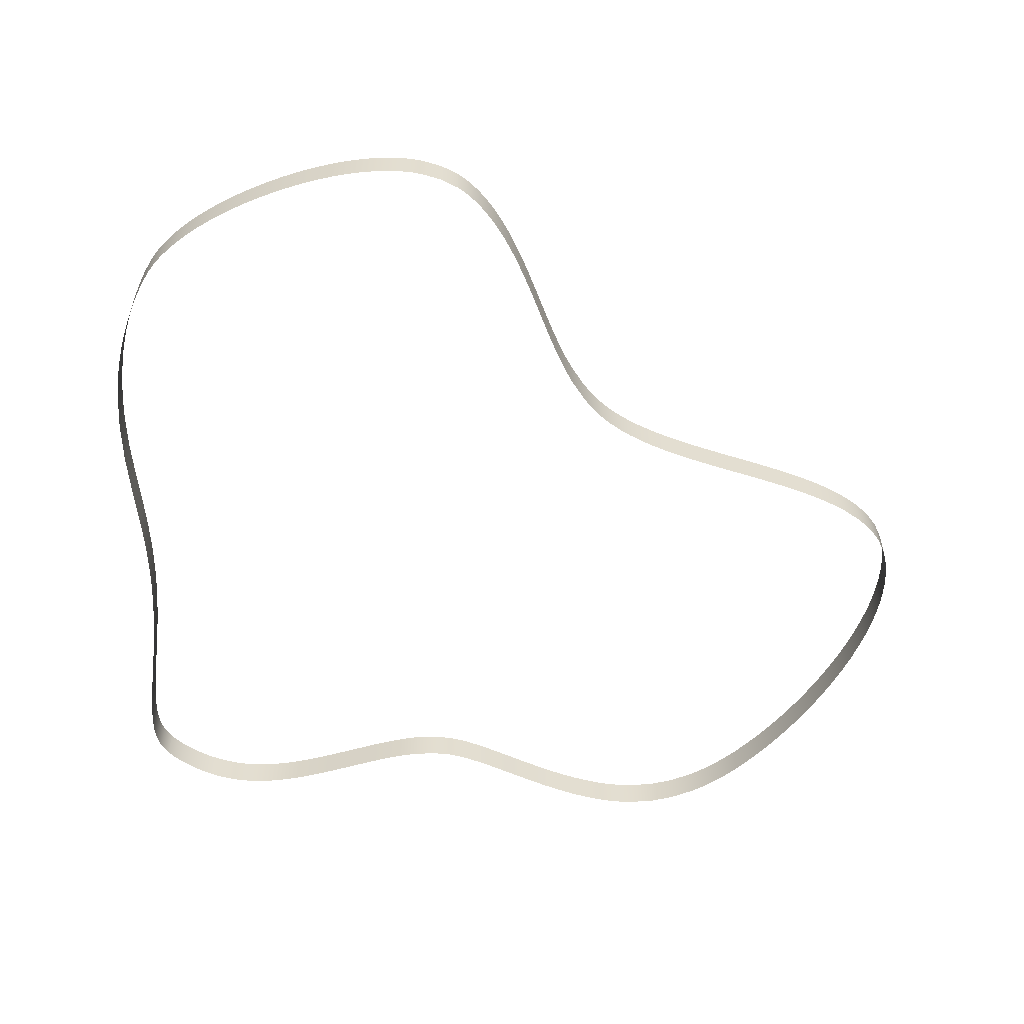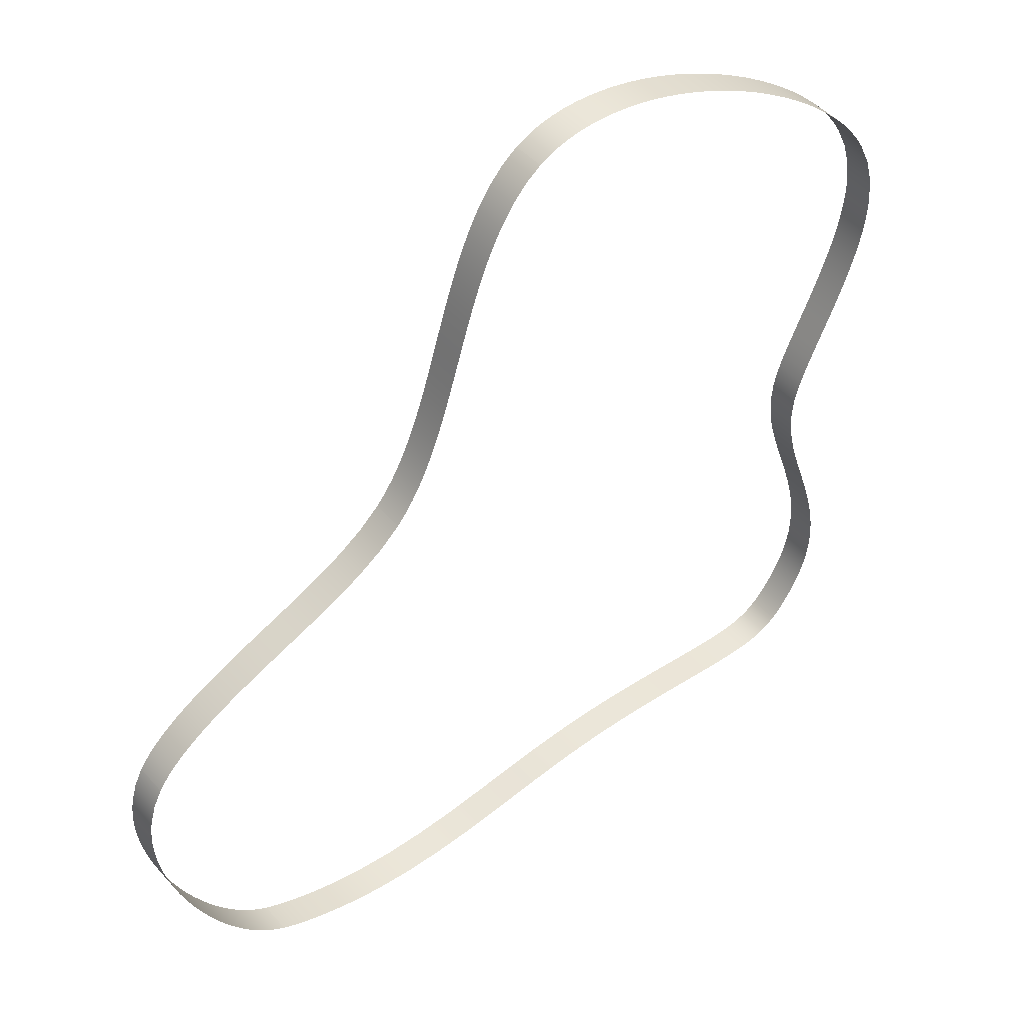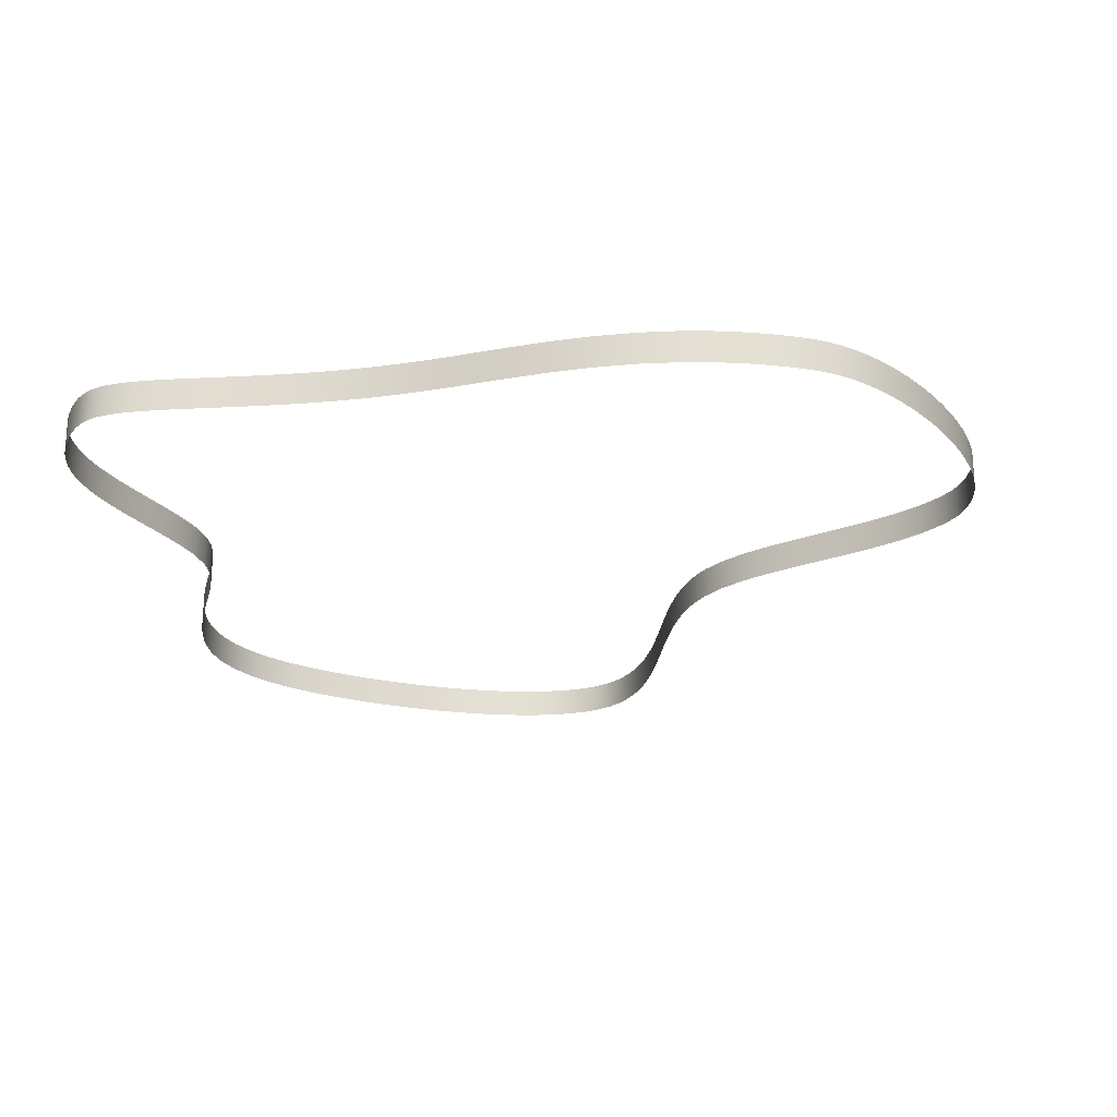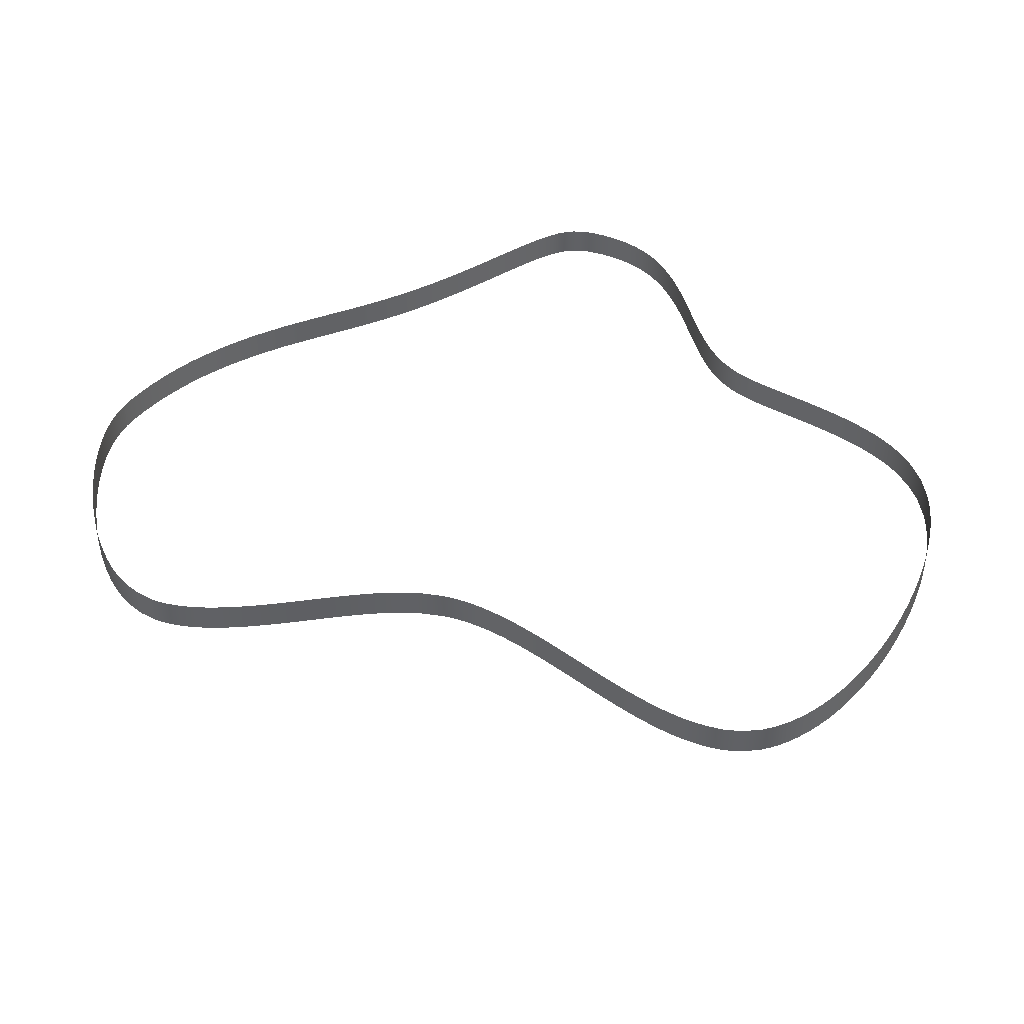
<metadata>
{"format":"obj","ext":"obj","renderer":"f3d","projection":"perspective","resolution":1024,"background":"white","views":[{"elev":-54.7,"azim":-91.6,"up":"+Y"},{"elev":47.5,"azim":-39.2,"up":"+Z"},{"elev":-23.5,"azim":-169.3,"up":"+Y"},{"elev":41.8,"azim":-31.4,"up":"+Y"}]}
</metadata>
<code>
v  -70.39 2.5 -9e-06
v  -70.39 2.5 -9e-06
v  -69.53 2.5 1.216
v  -68.54 2.5 2.386
v  -67.43 2.5 3.498
v  -66.22 2.5 4.56
v  -64.87 2.5 5.609
v  -63.39 2.5 6.639
v  -61.85 2.5 7.6
v  -60.23 2.5 8.526
v  -58.5 2.5 9.434
v  -56.71 2.5 10.31
v  -54.7 2.5 11.24
v  -52.39 2.5 12.24
v  -49.9 2.5 13.27
v  -47.33 2.5 14.3
v  -44.74 2.5 15.34
v  -42.25 2.5 16.35
v  -39.82 2.5 17.38
v  -37.45 2.5 18.45
v  -35.19 2.5 19.56
v  -33.05 2.5 20.73
v  -29.27 2.5 23.24
v  -26.09 2.5 26.09
v  -26.09 2.5 26.09
v  -26.09 -2.5 26.09
v  -26.09 -2.5 26.09
v  -29.27 -2.5 23.24
v  -33.05 -2.5 20.73
v  -35.19 -2.5 19.56
v  -37.45 -2.5 18.45
v  -39.82 -2.5 17.38
v  -42.25 -2.5 16.35
v  -44.74 -2.5 15.34
v  -47.33 -2.5 14.3
v  -49.9 -2.5 13.27
v  -52.39 -2.5 12.24
v  -54.7 -2.5 11.24
v  -56.71 -2.5 10.31
v  -58.5 -2.5 9.434
v  -60.23 -2.5 8.526
v  -61.85 -2.5 7.6
v  -63.39 -2.5 6.639
v  -64.87 -2.5 5.609
v  -66.22 -2.5 4.56
v  -67.43 -2.5 3.498
v  -68.54 -2.5 2.386
v  -69.53 -2.5 1.216
v  -70.39 -2.5 -9e-06
v  -70.39 -2.5 -9e-06
v  -24.67 2.5 27.74
v  -23.35 2.5 29.56
v  -22.15 2.5 31.53
v  -21.03 2.5 33.62
v  -19.96 2.5 35.9
v  -18.94 2.5 38.35
v  -17.96 2.5 40.96
v  -16.99 2.5 43.78
v  -16.08 2.5 46.61
v  -15.19 2.5 49.48
v  -14.35 2.5 52.28
v  -13.53 2.5 54.95
v  -12.73 2.5 57.51
v  -11.94 2.5 59.96
v  -11.13 2.5 62.28
v  -10.31 2.5 64.49
v  -9.462 2.5 66.58
v  -8.576 2.5 68.56
v  -7.653 2.5 70.42
v  -6.688 2.5 72.14
v  -4.636 2.5 75.16
v  -2.451 2.5 77.54
v  -0 2.5 79.4
v  -0 2.5 79.4
v  0 -2.5 79.4
v  0 -2.5 79.4
v  -2.451 -2.5 77.54
v  -4.636 -2.5 75.16
v  -6.688 -2.5 72.14
v  -7.653 -2.5 70.42
v  -8.576 -2.5 68.56
v  -9.462 -2.5 66.58
v  -10.31 -2.5 64.49
v  -11.13 -2.5 62.28
v  -11.94 -2.5 59.96
v  -12.73 -2.5 57.51
v  -13.53 -2.5 54.95
v  -14.35 -2.5 52.28
v  -15.19 -2.5 49.48
v  -16.08 -2.5 46.61
v  -16.99 -2.5 43.78
v  -17.96 -2.5 40.96
v  -18.94 -2.5 38.35
v  -19.96 -2.5 35.9
v  -21.03 -2.5 33.62
v  -22.15 -2.5 31.53
v  -23.35 -2.5 29.56
v  -24.67 -2.5 27.74
v  2.872 2.5 80.74
v  4.454 2.5 81.21
v  6.172 2.5 81.55
v  8.062 2.5 81.76
v  10.1 2.5 81.83
v  12.28 2.5 81.75
v  14.59 2.5 81.51
v  17.04 2.5 81.1
v  19.62 2.5 80.53
v  22.33 2.5 79.78
v  25.18 2.5 78.84
v  28.22 2.5 77.68
v  31.29 2.5 76.35
v  34.3 2.5 74.9
v  37.23 2.5 73.36
v  40.01 2.5 71.76
v  42.7 2.5 70.09
v  45.32 2.5 68.35
v  47.88 2.5 66.52
v  50.37 2.5 64.6
v  52.85 2.5 62.56
v  55.35 2.5 60.29
v  57.83 2.5 57.83
v  57.83 2.5 57.83
v  57.83 -2.5 57.83
v  57.83 -2.5 57.83
v  55.35 -2.5 60.29
v  52.85 -2.5 62.56
v  50.37 -2.5 64.6
v  47.88 -2.5 66.52
v  45.32 -2.5 68.35
v  42.7 -2.5 70.09
v  40.01 -2.5 71.76
v  37.23 -2.5 73.36
v  34.3 -2.5 74.9
v  31.29 -2.5 76.35
v  28.22 -2.5 77.68
v  25.18 -2.5 78.84
v  22.33 -2.5 79.78
v  19.62 -2.5 80.53
v  17.04 -2.5 81.1
v  14.59 -2.5 81.51
v  12.28 -2.5 81.75
v  10.1 -2.5 81.83
v  8.062 -2.5 81.76
v  6.172 -2.5 81.55
v  4.454 -2.5 81.21
v  2.872 -2.5 80.74
v  59.68 2.5 55.77
v  61.34 2.5 53.68
v  62.8 2.5 51.59
v  64.05 2.5 49.51
v  65.91 2.5 45.45
v  67.02 2.5 41.41
v  67.47 2.5 37.19
v  67.44 2.5 35
v  67.23 2.5 32.76
v  66.86 2.5 30.48
v  66.35 2.5 28.17
v  65.7 2.5 25.86
v  64.94 2.5 23.54
v  64.1 2.5 21.27
v  63.25 2.5 19.16
v  62.41 2.5 17.19
v  61.56 2.5 15.29
v  60.73 2.5 13.46
v  59.88 2.5 11.61
v  59 2.5 9.71
v  58.14 2.5 7.781
v  57.3 2.5 5.791
v  56.56 2.5 3.809
v  55.96 2.5 1.883
v  55.54 2.5 0
v  55.54 2.5 0
v  55.54 -2.5 0
v  55.54 -2.5 0
v  55.96 -2.5 1.883
v  56.56 -2.5 3.809
v  57.3 -2.5 5.791
v  58.14 -2.5 7.781
v  59 -2.5 9.71
v  59.88 -2.5 11.61
v  60.73 -2.5 13.46
v  61.56 -2.5 15.29
v  62.41 -2.5 17.19
v  63.25 -2.5 19.16
v  64.1 -2.5 21.27
v  64.94 -2.5 23.54
v  65.7 -2.5 25.86
v  66.35 -2.5 28.17
v  66.86 -2.5 30.48
v  67.23 -2.5 32.76
v  67.44 -2.5 35
v  67.47 -2.5 37.19
v  67.02 -2.5 41.41
v  65.91 -2.5 45.45
v  64.05 -2.5 49.51
v  62.8 -2.5 51.59
v  61.34 -2.5 53.68
v  59.68 -2.5 55.77
v  55.25 2.5 -3.333
v  55.59 2.5 -7.211
v  56.02 2.5 -9.434
v  56.64 2.5 -11.86
v  57.44 2.5 -14.53
v  58.41 2.5 -17.45
v  59.49 2.5 -20.58
v  60.62 2.5 -23.91
v  61.65 2.5 -27.13
v  62.49 2.5 -30.13
v  63.12 2.5 -32.93
v  63.55 2.5 -35.53
v  63.77 2.5 -37.93
v  63.8 2.5 -40.11
v  63.66 2.5 -42.13
v  63.37 2.5 -44.05
v  62.93 2.5 -45.88
v  62.33 2.5 -47.67
v  61.59 2.5 -49.4
v  60.71 2.5 -51.08
v  59.7 2.5 -52.72
v  58.65 2.5 -54.2
v  57.59 2.5 -55.45
v  56.52 2.5 -56.52
v  56.52 2.5 -56.52
v  56.52 -2.5 -56.52
v  56.52 -2.5 -56.52
v  57.59 -2.5 -55.45
v  58.65 -2.5 -54.2
v  59.7 -2.5 -52.72
v  60.71 -2.5 -51.08
v  61.59 -2.5 -49.4
v  62.33 -2.5 -47.67
v  62.93 -2.5 -45.88
v  63.37 -2.5 -44.05
v  63.66 -2.5 -42.13
v  63.8 -2.5 -40.11
v  63.77 -2.5 -37.93
v  63.55 -2.5 -35.53
v  63.12 -2.5 -32.93
v  62.49 -2.5 -30.13
v  61.65 -2.5 -27.13
v  60.62 -2.5 -23.91
v  59.49 -2.5 -20.58
v  58.41 -2.5 -17.45
v  57.44 -2.5 -14.53
v  56.64 -2.5 -11.86
v  56.02 -2.5 -9.434
v  55.59 -2.5 -7.211
v  55.25 -2.5 -3.333
v  54.76 2.5 -57.74
v  53.77 2.5 -58.19
v  52.69 2.5 -58.54
v  51.52 2.5 -58.79
v  50.28 2.5 -58.95
v  48.97 2.5 -59.04
v  47.57 2.5 -59.07
v  46.01 2.5 -59.04
v  44.26 2.5 -58.95
v  42.23 2.5 -58.81
v  39.9 2.5 -58.6
v  37.21 2.5 -58.34
v  34.3 2.5 -58.04
v  31.34 2.5 -57.74
v  28.28 2.5 -57.46
v  25.11 2.5 -57.21
v  21.84 2.5 -57.02
v  18.47 2.5 -56.89
v  15 2.5 -56.87
v  11.42 2.5 -56.95
v  7.736 2.5 -57.14
v  3.923 2.5 -57.46
v  -0 2.5 -57.89
v  -0 2.5 -57.89
v  -0 -2.5 -57.89
v  -0 -2.5 -57.89
v  3.923 -2.5 -57.46
v  7.736 -2.5 -57.14
v  11.42 -2.5 -56.95
v  15 -2.5 -56.87
v  18.47 -2.5 -56.89
v  21.84 -2.5 -57.02
v  25.11 -2.5 -57.21
v  28.28 -2.5 -57.46
v  31.34 -2.5 -57.74
v  34.3 -2.5 -58.04
v  37.21 -2.5 -58.34
v  39.9 -2.5 -58.6
v  42.23 -2.5 -58.81
v  44.26 -2.5 -58.95
v  46.01 -2.5 -59.04
v  47.57 -2.5 -59.07
v  48.97 -2.5 -59.04
v  50.28 -2.5 -58.95
v  51.52 -2.5 -58.79
v  52.69 -2.5 -58.54
v  53.77 -2.5 -58.19
v  54.76 -2.5 -57.74
v  -7.468 2.5 -58.86
v  -14.5 2.5 -59.65
v  -21.23 2.5 -60.01
v  -27.62 2.5 -59.87
v  -33.1 2.5 -59.28
v  -35.62 2.5 -58.85
v  -38.05 2.5 -58.33
v  -40.48 2.5 -57.72
v  -42.94 2.5 -56.99
v  -45.5 2.5 -56.11
v  -48.07 2.5 -55.1
v  -50.5 2.5 -54
v  -52.78 2.5 -52.78
v  -52.78 2.5 -52.78
v  -52.78 -2.5 -52.78
v  -52.78 -2.5 -52.78
v  -50.5 -2.5 -54
v  -48.07 -2.5 -55.1
v  -45.5 -2.5 -56.11
v  -42.94 -2.5 -56.99
v  -40.48 -2.5 -57.72
v  -38.05 -2.5 -58.33
v  -35.62 -2.5 -58.85
v  -33.1 -2.5 -59.28
v  -27.62 -2.5 -59.87
v  -21.23 -2.5 -60.01
v  -14.5 -2.5 -59.65
v  -7.468 -2.5 -58.86
v  -54.41 2.5 -51.67
v  -55.99 2.5 -50.38
v  -57.51 2.5 -48.93
v  -58.97 2.5 -47.33
v  -60.42 2.5 -45.54
v  -61.83 2.5 -43.59
v  -63.12 2.5 -41.63
v  -64.34 2.5 -39.59
v  -65.51 2.5 -37.46
v  -66.63 2.5 -35.23
v  -67.8 2.5 -32.7
v  -69.02 2.5 -29.75
v  -70.15 2.5 -26.66
v  -71.1 2.5 -23.62
v  -71.85 2.5 -20.76
v  -72.4 2.5 -18.16
v  -72.78 2.5 -15.75
v  -73.03 2.5 -13.51
v  -73.13 2.5 -11.43
v  -73.11 2.5 -9.458
v  -72.95 2.5 -7.611
v  -72.67 2.5 -5.888
v  -71.79 2.5 -2.81
v  -71.79 -2.5 -2.81
v  -72.67 -2.5 -5.888
v  -72.95 -2.5 -7.611
v  -73.11 -2.5 -9.458
v  -73.13 -2.5 -11.43
v  -73.03 -2.5 -13.51
v  -72.78 -2.5 -15.75
v  -72.4 -2.5 -18.16
v  -71.85 -2.5 -20.76
v  -71.1 -2.5 -23.62
v  -70.15 -2.5 -26.66
v  -69.02 -2.5 -29.75
v  -67.8 -2.5 -32.7
v  -66.63 -2.5 -35.23
v  -65.51 -2.5 -37.46
v  -64.34 -2.5 -39.59
v  -63.12 -2.5 -41.63
v  -61.83 -2.5 -43.59
v  -60.42 -2.5 -45.54
v  -58.97 -2.5 -47.33
v  -57.51 -2.5 -48.93
v  -55.99 -2.5 -50.38
v  -54.41 -2.5 -51.67
g 0
g 1
f 48 3 1
f 49 48 1
f 347 50 2
f 47 4 3
f 48 47 3
f 46 5 4
f 47 46 4
f 45 6 5
f 46 45 5
f 44 7 6
f 45 44 6
f 43 8 7
f 44 43 7
f 42 9 8
f 43 42 8
f 41 10 9
f 42 41 9
f 40 11 10
f 41 40 10
f 39 12 11
f 40 39 11
f 38 13 12
f 39 38 12
f 37 14 13
f 38 37 13
f 36 15 14
f 37 36 14
f 35 16 15
f 36 35 15
f 34 17 16
f 35 34 16
f 33 18 17
f 34 33 17
f 32 19 18
f 33 32 18
f 31 20 19
f 32 31 19
f 30 21 20
f 31 30 20
f 29 22 21
f 30 29 21
f 28 23 22
f 29 28 22
f 26 24 23
f 28 26 23
f 98 25 27
f 98 51 25
f 348 50 347
f 97 52 51
f 98 97 51
f 96 53 52
f 97 96 52
f 95 54 53
f 96 95 53
f 94 55 54
f 95 94 54
f 93 56 55
f 94 93 55
f 92 57 56
f 93 92 56
f 91 58 57
f 92 91 57
f 90 59 58
f 91 90 58
f 89 60 59
f 90 89 59
f 88 61 60
f 89 88 60
f 87 62 61
f 88 87 61
f 86 63 62
f 87 86 62
f 85 64 63
f 86 85 63
f 84 65 64
f 85 84 64
f 83 66 65
f 84 83 65
f 82 67 66
f 83 82 66
f 81 68 67
f 82 81 67
f 80 69 68
f 81 80 68
f 79 70 69
f 80 79 69
f 78 71 70
f 79 78 70
f 77 72 71
f 78 77 71
f 75 73 72
f 77 75 72
f 146 74 76
f 146 99 74
f 145 100 99
f 146 145 99
f 144 101 100
f 145 144 100
f 143 102 101
f 144 143 101
f 142 103 102
f 143 142 102
f 141 104 103
f 142 141 103
f 140 105 104
f 141 140 104
f 139 106 105
f 140 139 105
f 138 107 106
f 139 138 106
f 137 108 107
f 138 137 107
f 136 109 108
f 137 136 108
f 135 110 109
f 136 135 109
f 134 111 110
f 135 134 110
f 133 112 111
f 134 133 111
f 132 113 112
f 133 132 112
f 131 114 113
f 132 131 113
f 130 115 114
f 131 130 114
f 129 116 115
f 130 129 115
f 128 117 116
f 129 128 116
f 127 118 117
f 128 127 117
f 126 119 118
f 127 126 118
f 125 120 119
f 126 125 119
f 123 121 120
f 125 123 120
f 198 122 124
f 198 147 122
f 197 148 147
f 198 197 147
f 196 149 148
f 197 196 148
f 195 150 149
f 196 195 149
f 194 151 150
f 195 194 150
f 193 152 151
f 194 193 151
f 192 153 152
f 193 192 152
f 191 154 153
f 192 191 153
f 190 155 154
f 191 190 154
f 189 156 155
f 190 189 155
f 188 157 156
f 189 188 156
f 187 158 157
f 188 187 157
f 186 159 158
f 187 186 158
f 185 160 159
f 186 185 159
f 184 161 160
f 185 184 160
f 183 162 161
f 184 183 161
f 182 163 162
f 183 182 162
f 181 164 163
f 182 181 163
f 180 165 164
f 181 180 164
f 179 166 165
f 180 179 165
f 178 167 166
f 179 178 166
f 177 168 167
f 178 177 167
f 176 169 168
f 177 176 168
f 175 170 169
f 176 175 169
f 173 171 170
f 175 173 170
f 248 172 174
f 248 199 172
f 247 200 199
f 248 247 199
f 246 201 200
f 247 246 200
f 245 202 201
f 246 245 201
f 244 203 202
f 245 244 202
f 243 204 203
f 244 243 203
f 242 205 204
f 243 242 204
f 241 206 205
f 242 241 205
f 240 207 206
f 241 240 206
f 239 208 207
f 240 239 207
f 238 209 208
f 239 238 208
f 237 210 209
f 238 237 209
f 236 211 210
f 237 236 210
f 235 212 211
f 236 235 211
f 234 213 212
f 235 234 212
f 233 214 213
f 234 233 213
f 232 215 214
f 233 232 214
f 231 216 215
f 232 231 215
f 230 217 216
f 231 230 216
f 229 218 217
f 230 229 217
f 228 219 218
f 229 228 218
f 227 220 219
f 228 227 219
f 226 221 220
f 227 226 220
f 224 222 221
f 226 224 221
f 296 223 225
f 296 249 223
f 295 250 249
f 296 295 249
f 294 251 250
f 295 294 250
f 293 252 251
f 294 293 251
f 292 253 252
f 293 292 252
f 291 254 253
f 292 291 253
f 290 255 254
f 291 290 254
f 289 256 255
f 290 289 255
f 288 257 256
f 289 288 256
f 287 258 257
f 288 287 257
f 286 259 258
f 287 286 258
f 285 260 259
f 286 285 259
f 284 261 260
f 285 284 260
f 283 262 261
f 284 283 261
f 282 263 262
f 283 282 262
f 281 264 263
f 282 281 263
f 280 265 264
f 281 280 264
f 279 266 265
f 280 279 265
f 278 267 266
f 279 278 266
f 277 268 267
f 278 277 267
f 276 269 268
f 277 276 268
f 275 270 269
f 276 275 269
f 273 271 270
f 275 273 270
f 324 272 274
f 324 297 272
f 323 298 297
f 324 323 297
f 322 299 298
f 323 322 298
f 321 300 299
f 322 321 299
f 320 301 300
f 321 320 300
f 319 302 301
f 320 319 301
f 318 303 302
f 319 318 302
f 317 304 303
f 318 317 303
f 316 305 304
f 317 316 304
f 315 306 305
f 316 315 305
f 314 307 306
f 315 314 306
f 313 308 307
f 314 313 307
f 311 309 308
f 313 311 308
f 370 310 312
f 370 325 310
f 369 326 325
f 370 369 325
f 368 327 326
f 369 368 326
f 367 328 327
f 368 367 327
f 366 329 328
f 367 366 328
f 365 330 329
f 366 365 329
f 364 331 330
f 365 364 330
f 363 332 331
f 364 363 331
f 362 333 332
f 363 362 332
f 361 334 333
f 362 361 333
f 360 335 334
f 361 360 334
f 359 336 335
f 360 359 335
f 358 337 336
f 359 358 336
f 357 338 337
f 358 357 337
f 356 339 338
f 357 356 338
f 355 340 339
f 356 355 339
f 354 341 340
f 355 354 340
f 353 342 341
f 354 353 341
f 352 343 342
f 353 352 342
f 351 344 343
f 352 351 343
f 350 345 344
f 351 350 344
f 349 346 345
f 350 349 345
f 348 347 346
f 349 348 346

</code>
